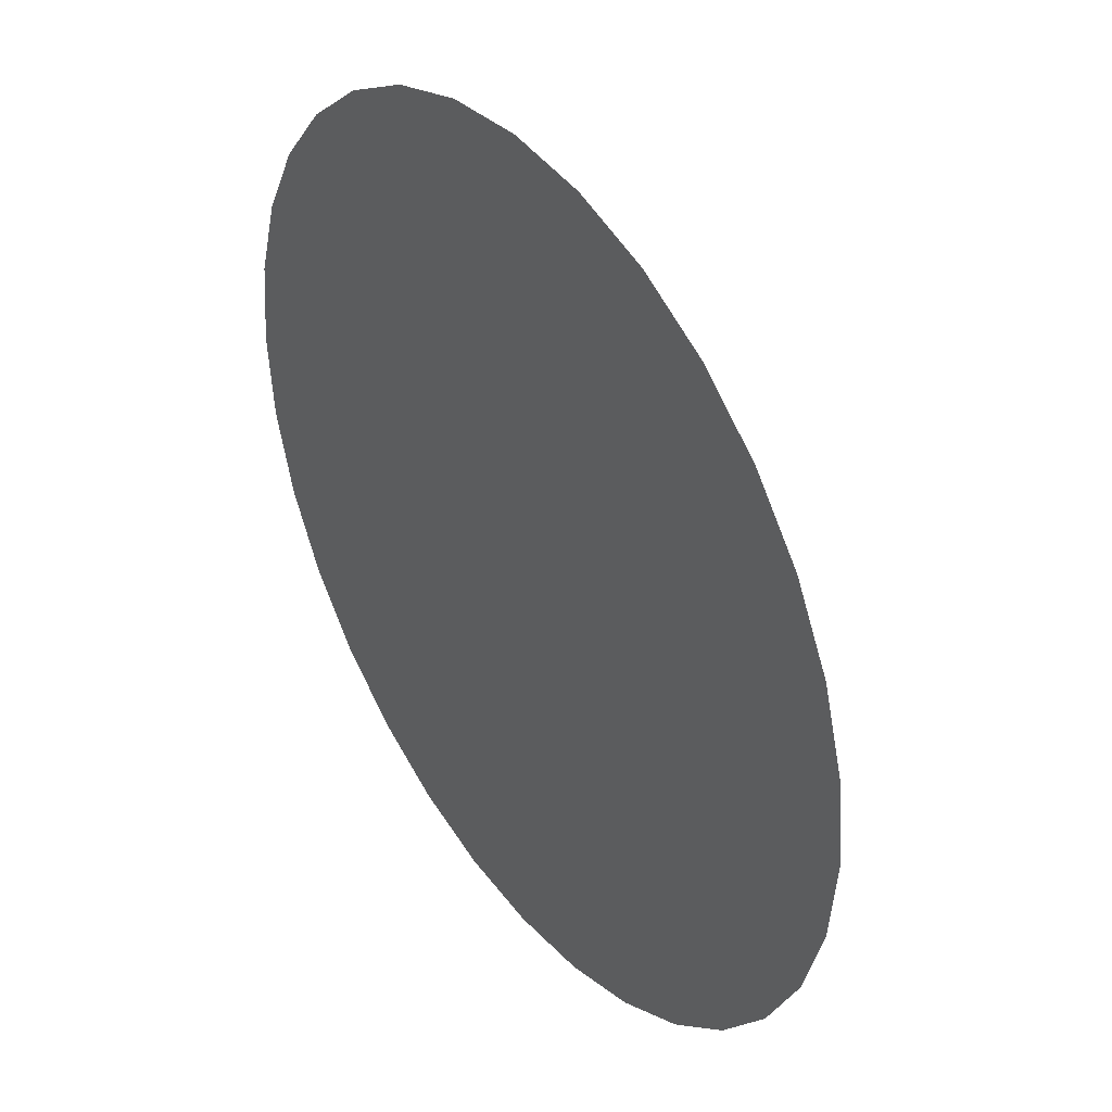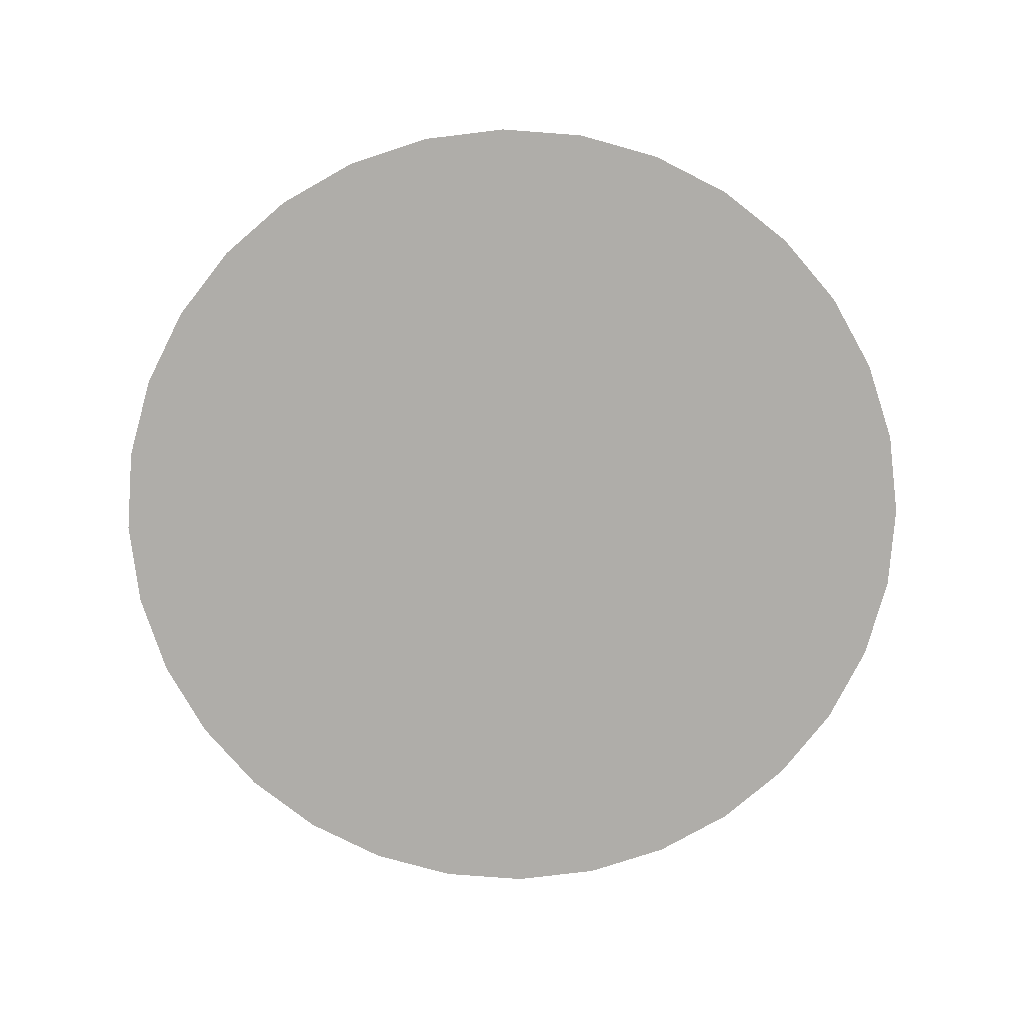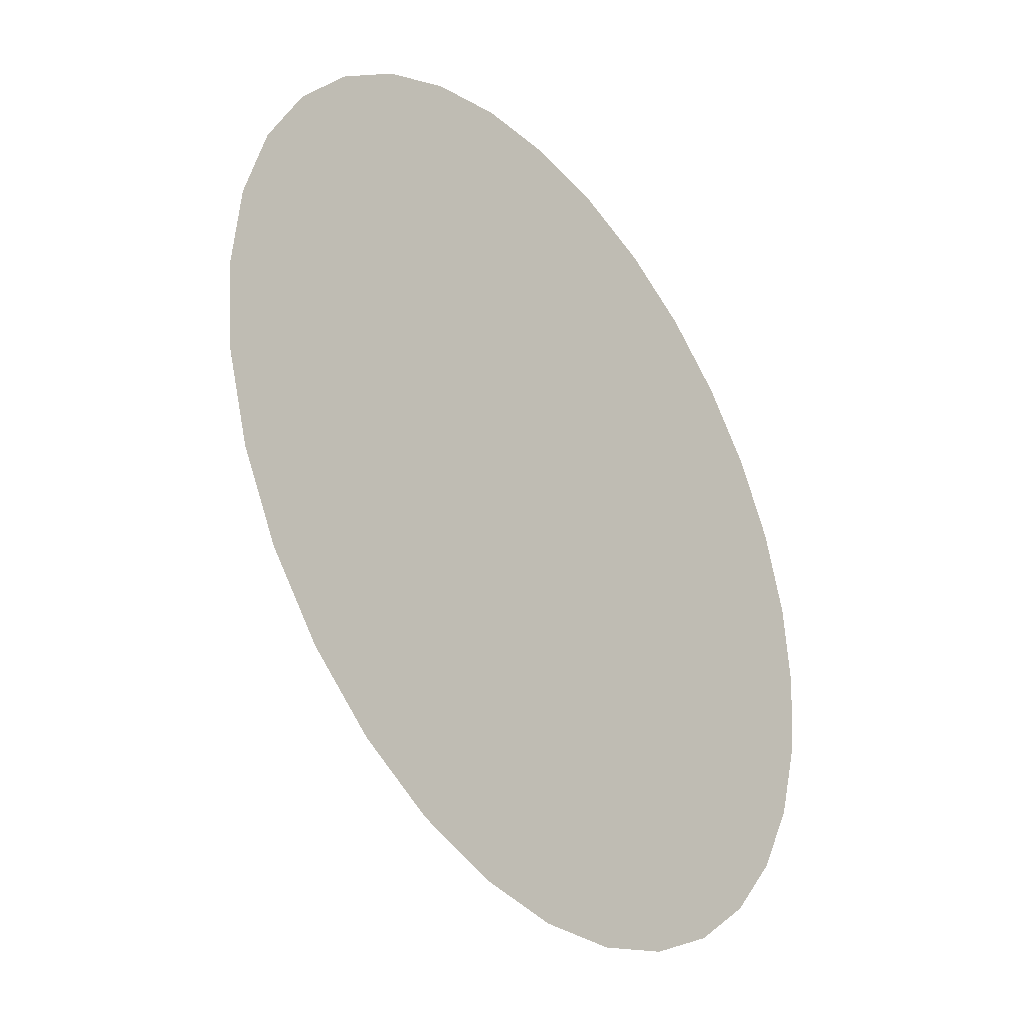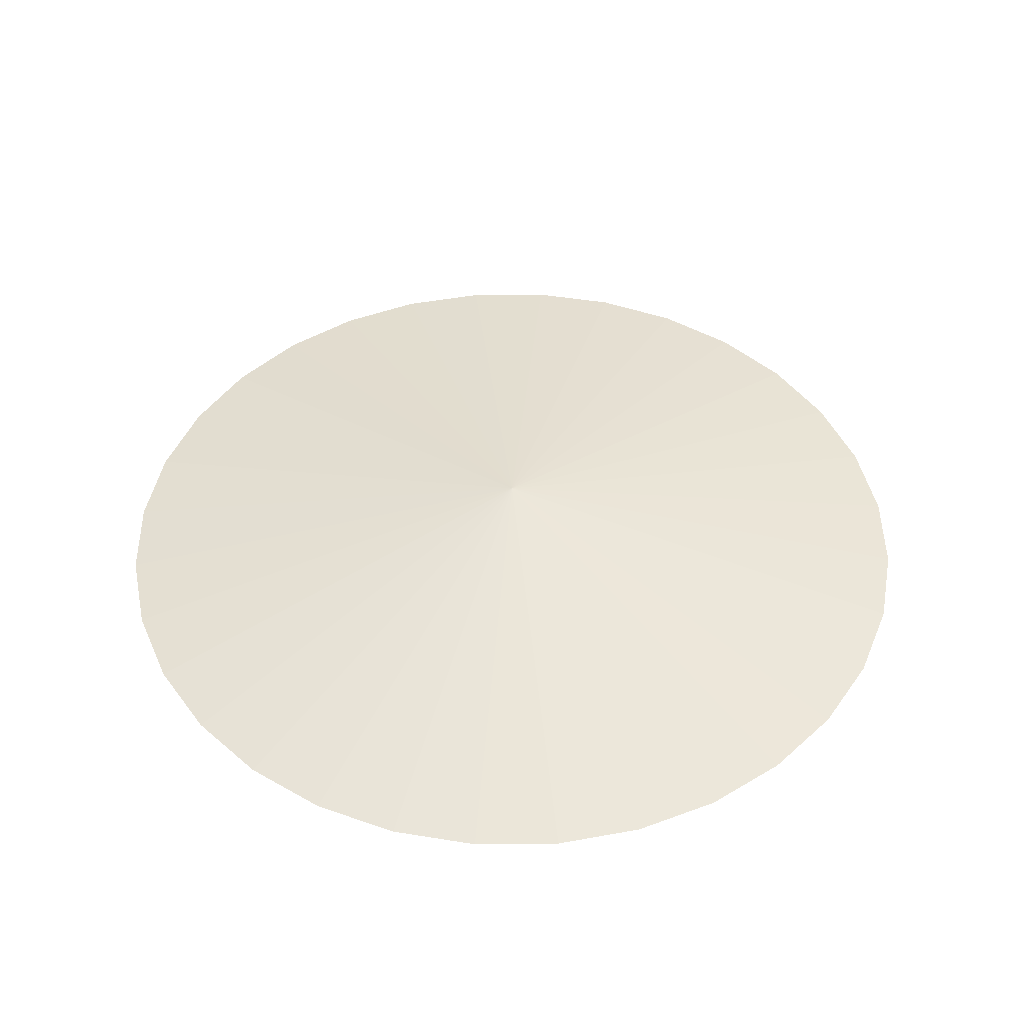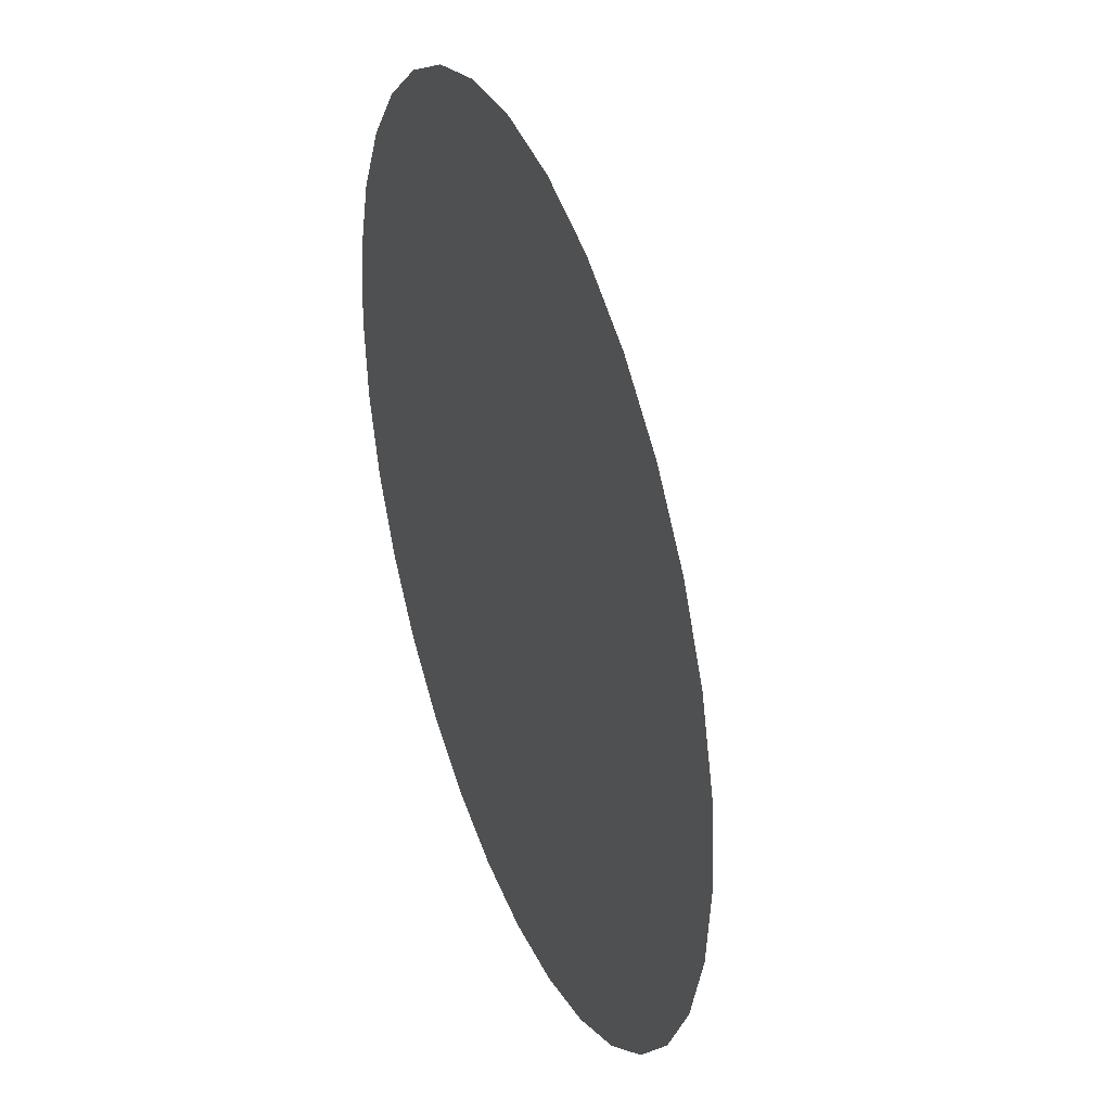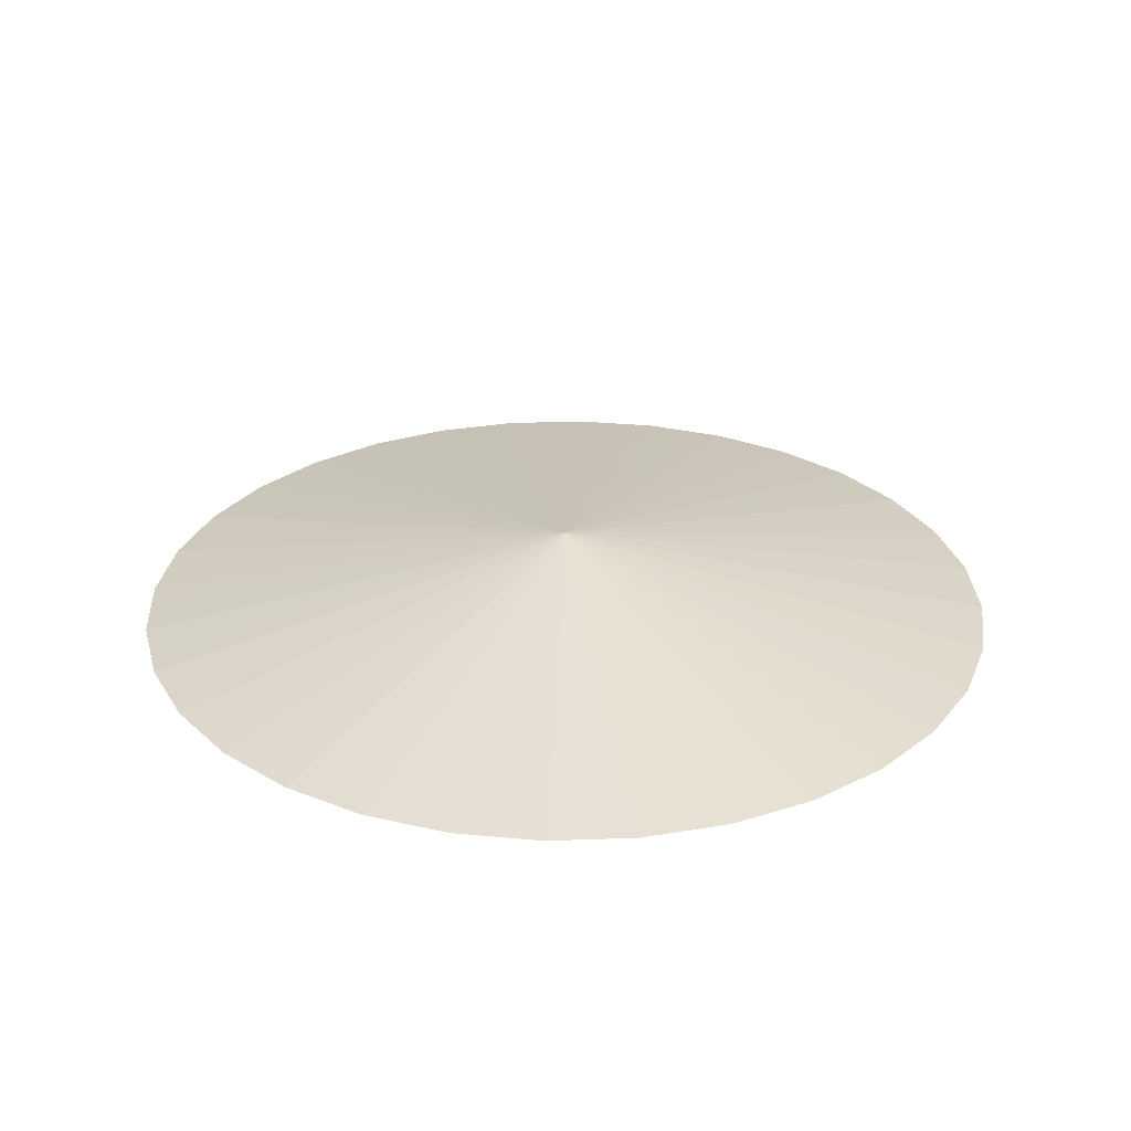
<metadata>
{"format":"obj","ext":"obj","renderer":"f3d","projection":"perspective","resolution":1024,"background":"white","views":[{"elev":39.1,"azim":55.0,"up":"+Z"},{"elev":-77.3,"azim":-156.2,"up":"+Y"},{"elev":-33.9,"azim":-52.6,"up":"+Z"},{"elev":46.0,"azim":-17.5,"up":"+Y"},{"elev":36.6,"azim":69.2,"up":"+Z"},{"elev":28.8,"azim":-20.0,"up":"+Y"}]}
</metadata>
<code>
o Cone
v 0 -0.02378 -1
v 0.1951 -0.02378 -0.9808
v 0.3827 -0.02378 -0.9239
v 0.5556 -0.02378 -0.8315
v 0.7071 -0.02378 -0.7071
v 0.8315 -0.02378 -0.5556
v 0.9239 -0.02378 -0.3827
v 0.9808 -0.02378 -0.1951
v 1 -0.02378 -0
v 0.9808 -0.02378 0.1951
v 0.9239 -0.02378 0.3827
v 0.8315 -0.02378 0.5556
v 0.7071 -0.02378 0.7071
v 0.5556 -0.02378 0.8315
v 0.3827 -0.02378 0.9239
v 0.1951 -0.02378 0.9808
v -0 -0.02378 1
v -0.1951 -0.02378 0.9808
v -0.3827 -0.02378 0.9239
v -0.5556 -0.02378 0.8315
v -0.7071 -0.02378 0.7071
v -0.8315 -0.02378 0.5556
v -0.9239 -0.02378 0.3827
v 0 0.1546 0
v -0.9808 -0.02378 0.1951
v -1 -0.02378 -1e-06
v -0.9808 -0.02378 -0.1951
v -0.9239 -0.02378 -0.3827
v -0.8315 -0.02378 -0.5556
v -0.7071 -0.02378 -0.7071
v -0.5556 -0.02378 -0.8315
v -0.3827 -0.02378 -0.9239
v -0.1951 -0.02378 -0.9808
f 1 24 2
f 2 24 3
f 3 24 4
f 4 24 5
f 5 24 6
f 6 24 7
f 7 24 8
f 8 24 9
f 9 24 10
f 10 24 11
f 11 24 12
f 12 24 13
f 13 24 14
f 14 24 15
f 15 24 16
f 16 24 17
f 17 24 18
f 18 24 19
f 19 24 20
f 20 24 21
f 21 24 22
f 22 24 23
f 23 24 25
f 25 24 26
f 26 24 27
f 27 24 28
f 28 24 29
f 29 24 30
f 30 24 31
f 31 24 32
f 32 24 33
f 33 24 1
f 1 2 3 4 5 6 7 8 9 10 11 12 13 14 15 16 17 18 19 20 21 22 23 25 26 27 28 29 30 31 32 33

</code>
